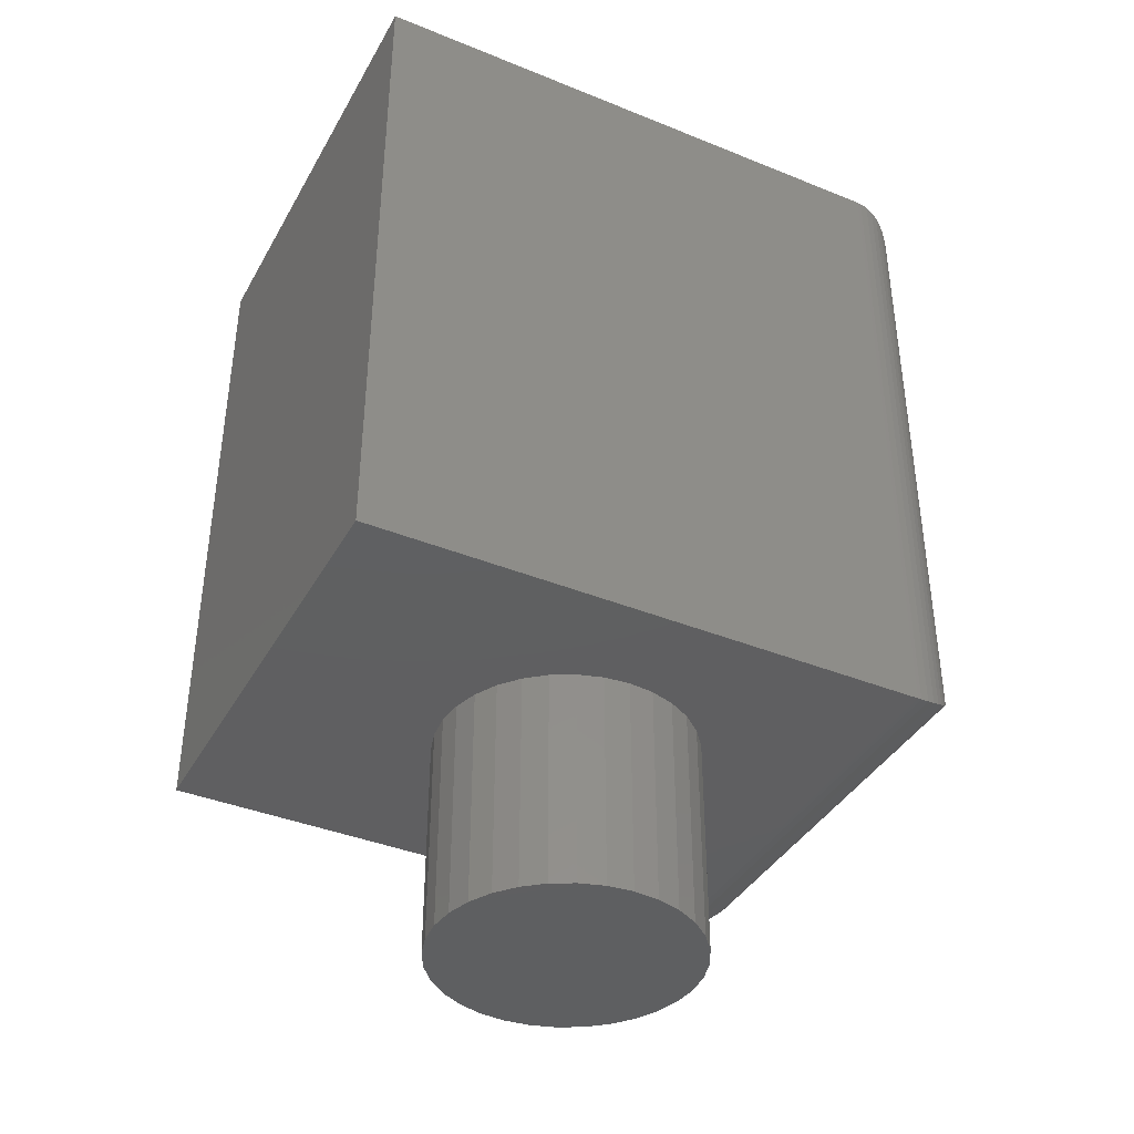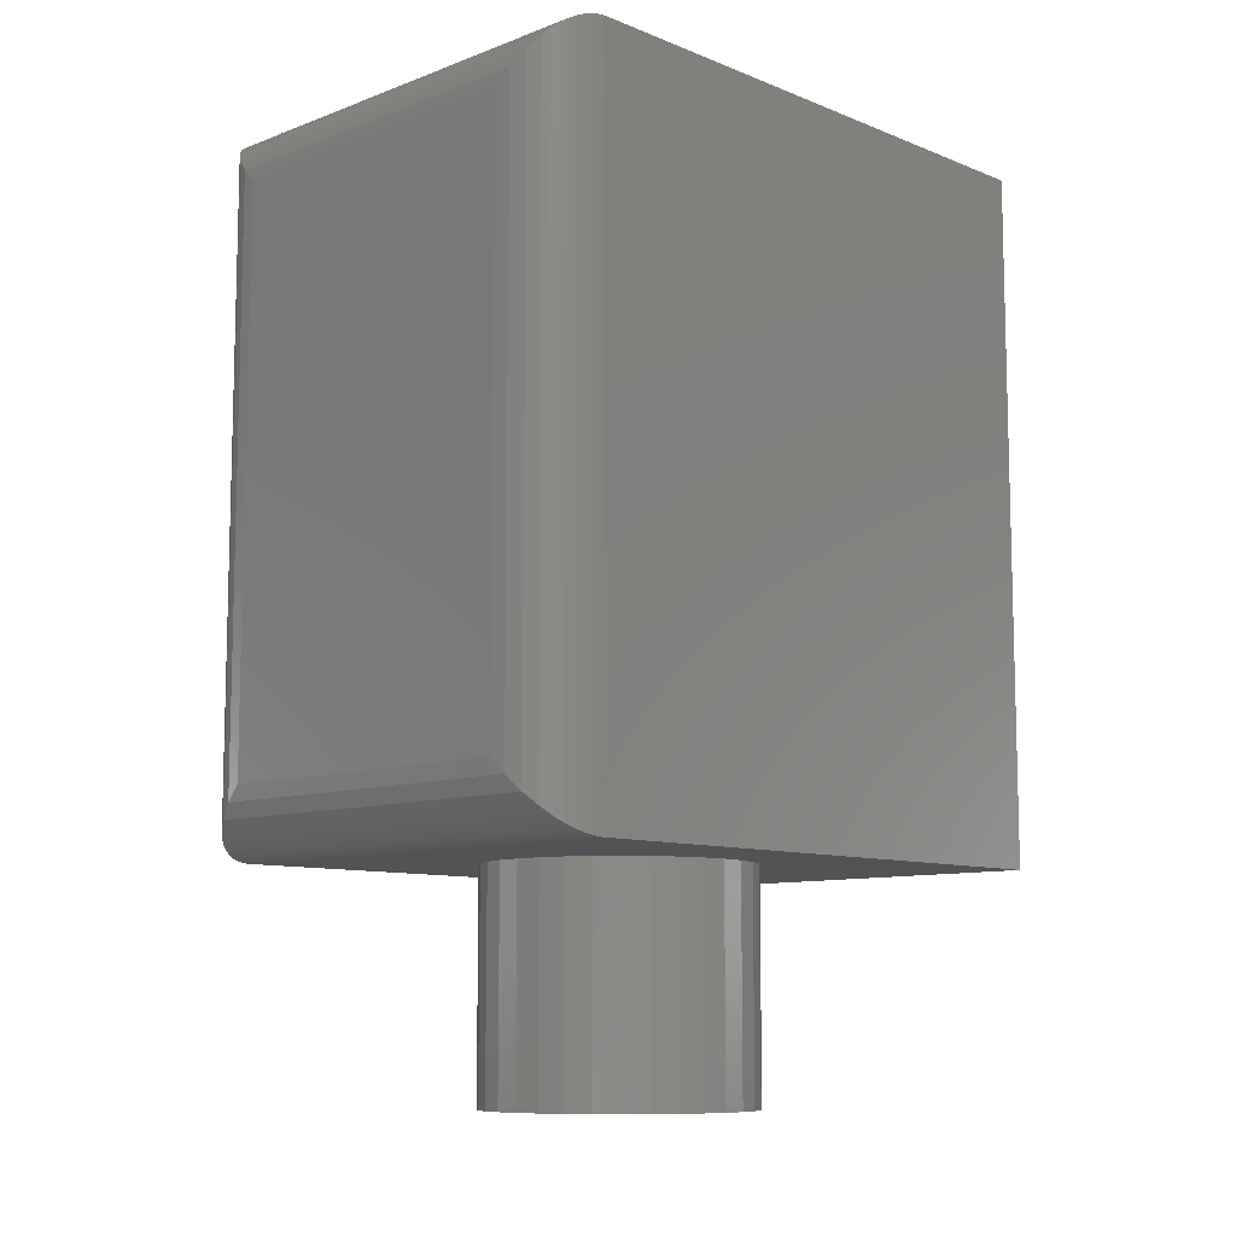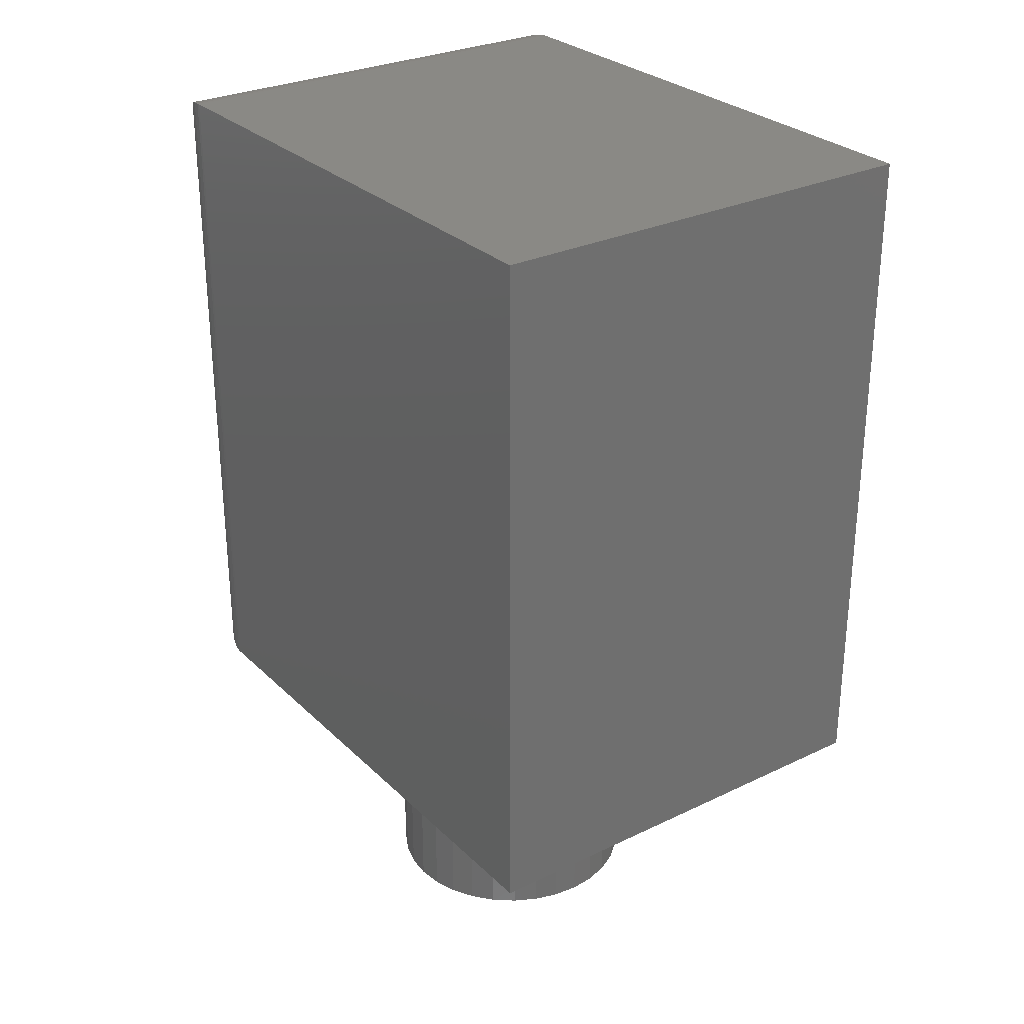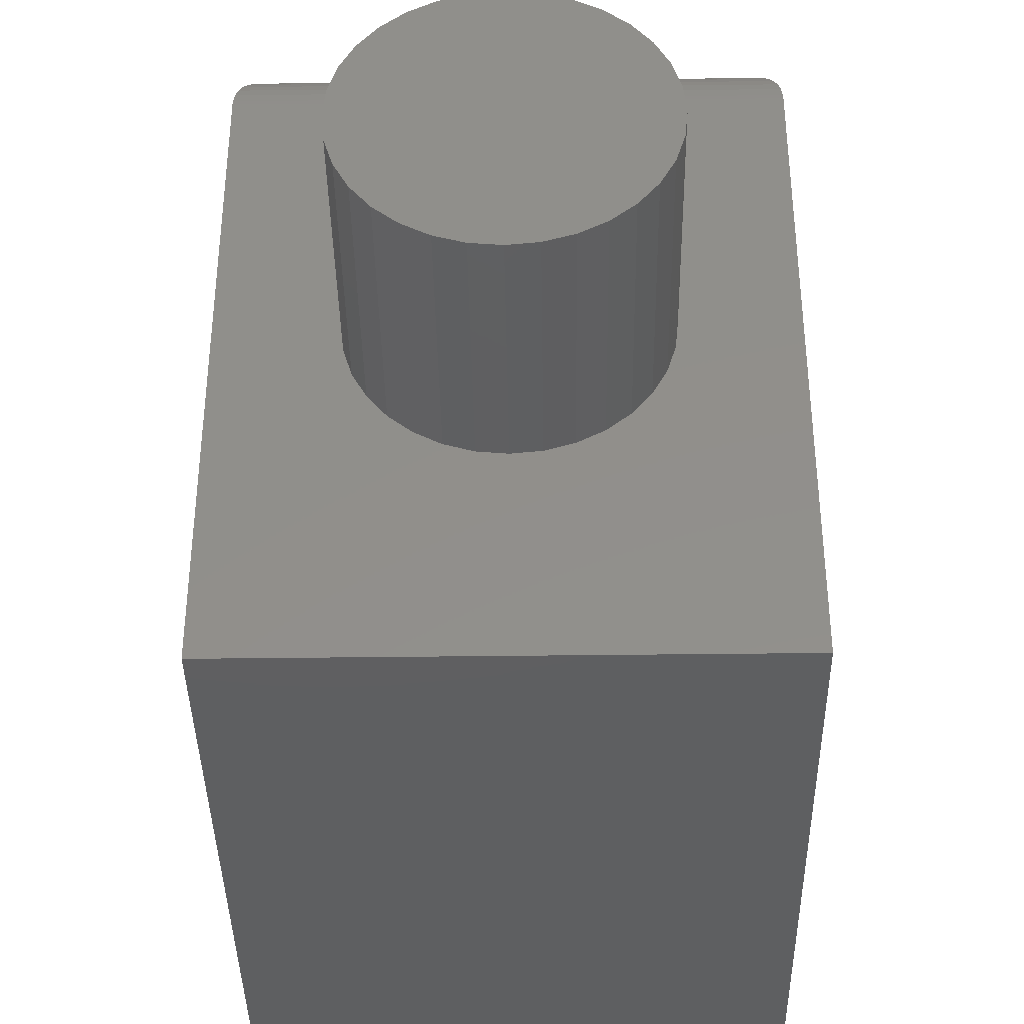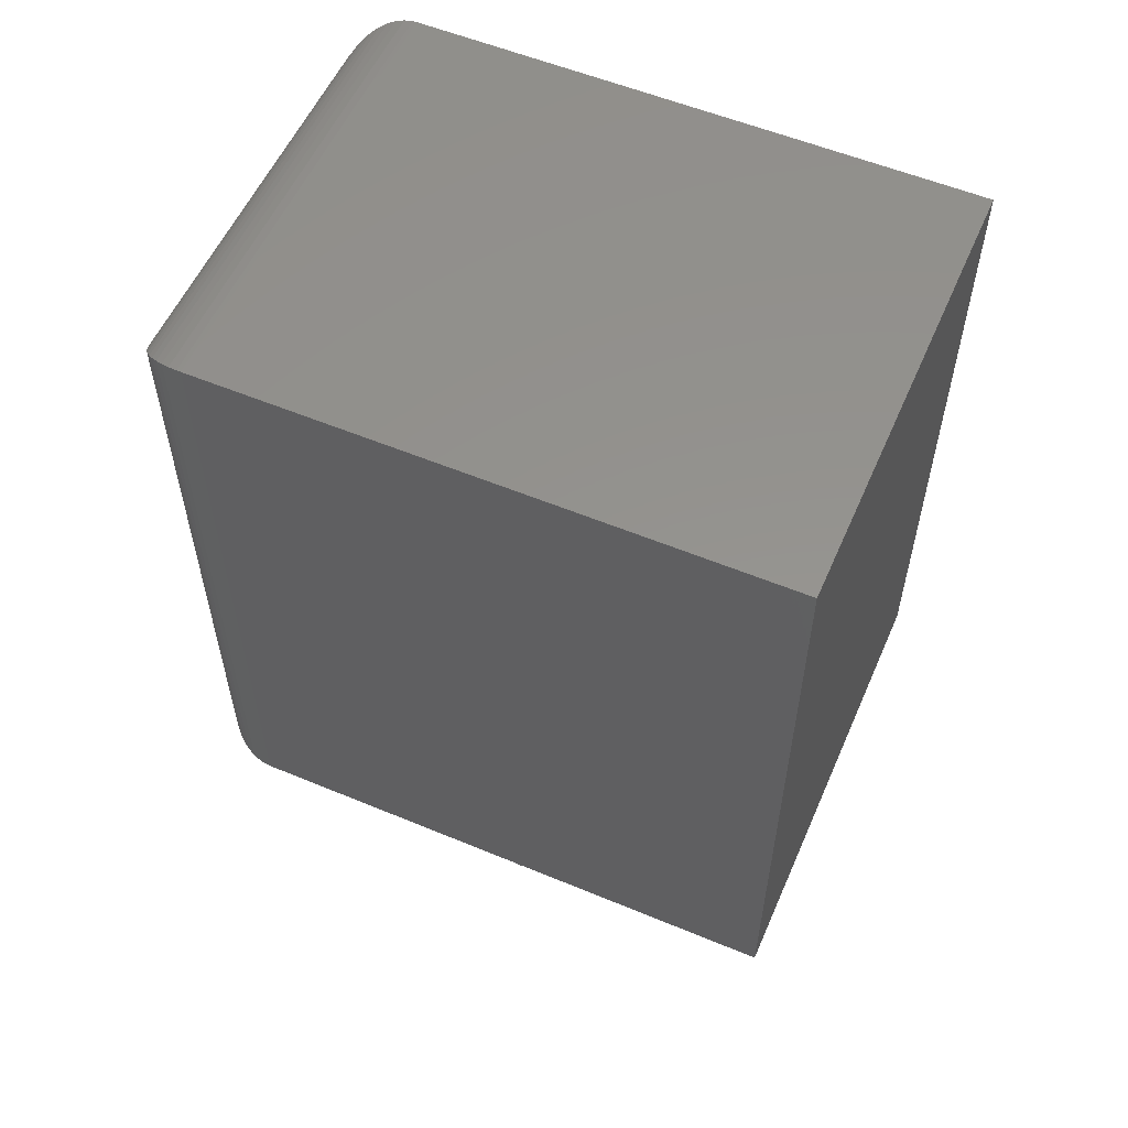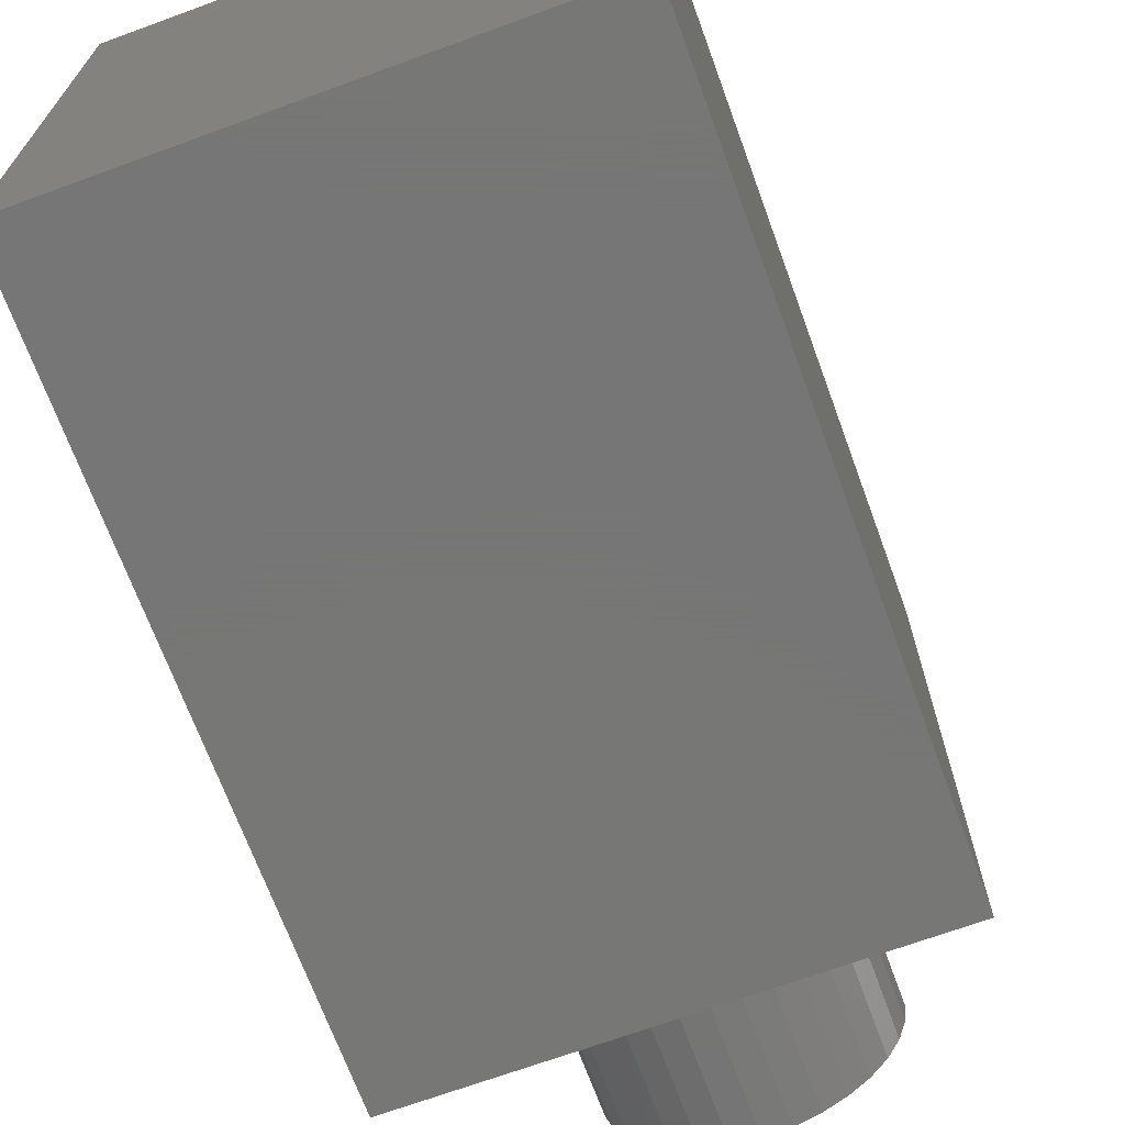
<metadata>
{"format":"stl","ext":"stl","renderer":"f3d","projection":"perspective","resolution":1024,"background":"white","views":[{"elev":-39.3,"azim":-116.8,"up":"+Y"},{"elev":-9.5,"azim":44.2,"up":"+Y"},{"elev":28.6,"azim":144.3,"up":"+Y"},{"elev":-38.6,"azim":0.9,"up":"+Z"},{"elev":56.3,"azim":113.5,"up":"+Y"},{"elev":-69.2,"azim":-159.9,"up":"+Z"}]}
</metadata>
<code>
# stl→obj: 116 verts, 228 faces
v -0.25 3.426e-17 0.2734
v -0.25 0 -0.3438
v -0.1406 5.989e-18 1.74e-17
v -0.1379 2.684e-17 0.02772
v -0.1298 2.877e-17 0.05438
v -0.1167 3.087e-17 0.07895
v -0.099 3.304e-17 0.1005
v -0.07747 3.522e-17 0.1182
v -0.0529 3.731e-17 0.1313
v -0.02624 3.924e-17 0.1394
v 0.00148 4.093e-17 0.1421
v 0.2493 6.198e-17 0.2734
v 0.2493 2.772e-17 -0.3438
v 0.00148 2.515e-17 -0.1421
v -0.02624 2.377e-17 -0.1394
v -0.0529 2.274e-17 -0.1313
v -0.07747 2.21e-17 -0.1182
v -0.099 2.189e-17 -0.1005
v -0.1167 2.21e-17 -0.07895
v -0.1298 2.274e-17 -0.05438
v -0.1379 2.377e-17 -0.02772
v 0.1436 2.177e-17 -1.74e-17
v 0.1409 3.924e-17 -0.02772
v 0.1328 3.731e-17 -0.05438
v 0.1196 3.522e-17 -0.07895
v 0.102 3.304e-17 -0.1005
v 0.08043 3.087e-17 -0.1182
v 0.05586 2.877e-17 -0.1313
v 0.0292 2.684e-17 -0.1394
v 0.0292 4.232e-17 0.1394
v 0.05586 4.335e-17 0.1313
v 0.08043 4.398e-17 0.1182
v 0.102 4.42e-17 0.1005
v 0.1196 4.398e-17 0.07895
v 0.1328 4.335e-17 0.05438
v 0.1409 4.232e-17 0.02772
v 0.1436 -0.2422 -1.74e-17
v 0.1409 -0.2422 -0.02772
v 0.1328 -0.2422 -0.05438
v 0.1196 -0.2422 -0.07895
v 0.102 -0.2422 -0.1005
v 0.08043 -0.2422 -0.1182
v 0.05586 -0.2422 -0.1313
v 0.0292 -0.2422 -0.1394
v 0.00148 -0.2422 -0.1421
v -0.02624 -0.2422 -0.1394
v -0.0529 -0.2422 -0.1313
v -0.07747 -0.2422 -0.1182
v -0.099 -0.2422 -0.1005
v -0.1167 -0.2422 -0.07895
v -0.1298 -0.2422 -0.05438
v -0.1379 -0.2422 -0.02772
v -0.1406 -0.2422 1.74e-17
v -0.1379 -0.2422 0.02772
v -0.1298 -0.2422 0.05438
v -0.1167 -0.2422 0.07895
v -0.099 -0.2422 0.1005
v -0.07747 -0.2422 0.1182
v -0.0529 -0.2422 0.1313
v -0.02624 -0.2422 0.1394
v 0.00148 -0.2422 0.1421
v 0.0292 -0.2422 0.1394
v 0.05586 -0.2422 0.1313
v 0.08043 -0.2422 0.1182
v 0.102 -0.2422 0.1005
v 0.1196 -0.2422 0.07895
v 0.1328 -0.2422 0.05438
v 0.1409 -0.2422 0.02772
v -0.25 0.75 -0.3438
v -0.25 0.75 0.2734
v 0.2493 0.75 -0.3438
v 0.2493 0.75 0.2734
v 0.179 0.07031 0.3438
v 0.179 0.6797 0.3438
v -0.1797 0.07031 0.3438
v -0.1797 0.6797 0.3438
v 0.1956 0.05379 0.3418
v 0.1956 0.6962 0.3418
v 0.2492 0.0001355 0.2778
v 0.248 0.7487 0.287
v 0.248 0.001314 0.287
v 0.2457 0.7464 0.2957
v 0.2457 0.003632 0.2957
v 0.2424 0.7431 0.3038
v 0.2424 0.006908 0.3038
v 0.2384 0.7391 0.311
v 0.2384 0.01091 0.311
v 0.2338 0.7345 0.3175
v 0.2338 0.01553 0.3175
v 0.2287 0.7293 0.3232
v 0.2287 0.02066 0.3232
v 0.2232 0.7238 0.3282
v 0.2114 0.03796 0.3359
v 0.2114 0.712 0.3359
v 0.2492 0.7499 0.2778
v 0.2232 0.02617 0.3282
v -0.1962 0.05379 0.3418
v -0.212 0.03796 0.3359
v -0.2238 0.02617 0.3282
v -0.2293 0.02067 0.3232
v -0.2345 0.01554 0.3175
v -0.2391 0.01091 0.311
v -0.2431 0.006908 0.3038
v -0.2464 0.003635 0.2957
v -0.2487 0.001317 0.287
v -0.2499 0.0001355 0.2778
v -0.1962 0.6962 0.3418
v -0.212 0.712 0.3359
v -0.2238 0.7238 0.3282
v -0.2293 0.7293 0.3232
v -0.2345 0.7345 0.3175
v -0.2391 0.7391 0.311
v -0.2431 0.7431 0.3038
v -0.2464 0.7464 0.2957
v -0.2487 0.7487 0.287
v -0.2499 0.7499 0.2778
f 1 2 3
f 1 3 4
f 1 4 5
f 1 5 6
f 1 6 7
f 1 7 8
f 1 8 9
f 1 9 10
f 1 10 11
f 1 11 12
f 2 13 14
f 2 14 15
f 2 15 16
f 2 16 17
f 2 17 18
f 2 18 19
f 2 19 20
f 2 20 21
f 2 21 3
f 13 22 23
f 13 23 24
f 13 24 25
f 13 25 26
f 13 26 27
f 13 27 28
f 13 28 29
f 13 29 14
f 12 11 30
f 12 30 31
f 12 31 32
f 12 32 33
f 12 33 34
f 12 34 35
f 12 35 36
f 12 36 22
f 12 22 13
f 22 37 23
f 23 37 38
f 23 38 24
f 24 38 39
f 24 39 25
f 25 39 40
f 25 40 26
f 26 40 41
f 26 41 27
f 27 41 42
f 27 42 28
f 28 42 43
f 28 43 29
f 29 43 44
f 29 44 14
f 14 44 45
f 14 45 15
f 15 45 46
f 15 46 16
f 16 46 47
f 16 47 17
f 17 47 48
f 17 48 18
f 18 48 49
f 18 49 19
f 19 49 50
f 19 50 20
f 20 50 51
f 20 51 21
f 21 51 52
f 21 52 3
f 3 52 53
f 3 53 4
f 4 53 54
f 4 54 5
f 5 54 55
f 5 55 6
f 6 55 56
f 6 56 7
f 7 56 57
f 7 57 8
f 8 57 58
f 8 58 9
f 9 58 59
f 9 59 10
f 10 59 60
f 10 60 11
f 11 60 61
f 11 61 30
f 30 61 62
f 30 62 31
f 31 62 63
f 31 63 32
f 32 63 64
f 32 64 33
f 33 64 65
f 33 65 34
f 34 65 66
f 34 66 35
f 35 66 67
f 35 67 36
f 36 67 68
f 36 68 22
f 22 68 37
f 60 62 61
f 62 60 59
f 62 59 63
f 43 46 44
f 44 46 45
f 63 59 64
f 64 59 58
f 64 58 65
f 65 58 57
f 65 57 66
f 66 57 56
f 66 56 67
f 67 56 55
f 67 55 68
f 68 55 54
f 68 54 37
f 37 54 53
f 37 53 38
f 38 53 52
f 38 52 39
f 39 52 51
f 39 51 40
f 40 51 50
f 40 50 41
f 41 50 49
f 41 49 42
f 42 49 48
f 42 48 43
f 43 48 47
f 43 47 46
f 69 70 71
f 71 70 72
f 1 70 2
f 2 70 69
f 73 74 75
f 75 74 76
f 13 71 12
f 12 71 72
f 74 77 78
f 74 73 77
f 79 80 81
f 81 80 82
f 81 82 83
f 83 82 84
f 83 84 85
f 85 84 86
f 85 86 87
f 87 86 88
f 87 88 89
f 89 88 90
f 89 90 91
f 91 90 92
f 93 94 78
f 93 78 77
f 12 72 79
f 79 72 95
f 79 95 80
f 94 93 92
f 92 93 96
f 92 96 91
f 73 97 77
f 73 75 97
f 77 97 98
f 96 99 100
f 96 100 91
f 91 100 101
f 91 101 89
f 89 101 102
f 89 102 87
f 87 102 103
f 87 103 85
f 85 103 104
f 85 104 83
f 83 104 105
f 83 105 81
f 81 105 106
f 99 96 98
f 98 96 93
f 98 93 77
f 1 12 106
f 106 12 79
f 106 79 81
f 75 107 97
f 75 76 107
f 97 107 108
f 99 109 110
f 99 110 100
f 100 110 111
f 100 111 101
f 101 111 112
f 101 112 102
f 102 112 113
f 102 113 103
f 103 113 114
f 103 114 104
f 104 114 115
f 104 115 105
f 105 115 116
f 109 99 108
f 108 99 98
f 108 98 97
f 70 1 116
f 116 1 106
f 116 106 105
f 76 78 107
f 76 74 78
f 95 115 80
f 80 115 114
f 80 114 82
f 82 114 113
f 82 113 84
f 84 113 112
f 84 112 86
f 86 112 111
f 86 111 88
f 88 111 110
f 88 110 90
f 90 110 109
f 94 108 107
f 94 107 78
f 72 70 95
f 95 70 116
f 95 116 115
f 108 94 109
f 109 94 92
f 109 92 90
f 2 69 13
f 13 69 71

</code>
